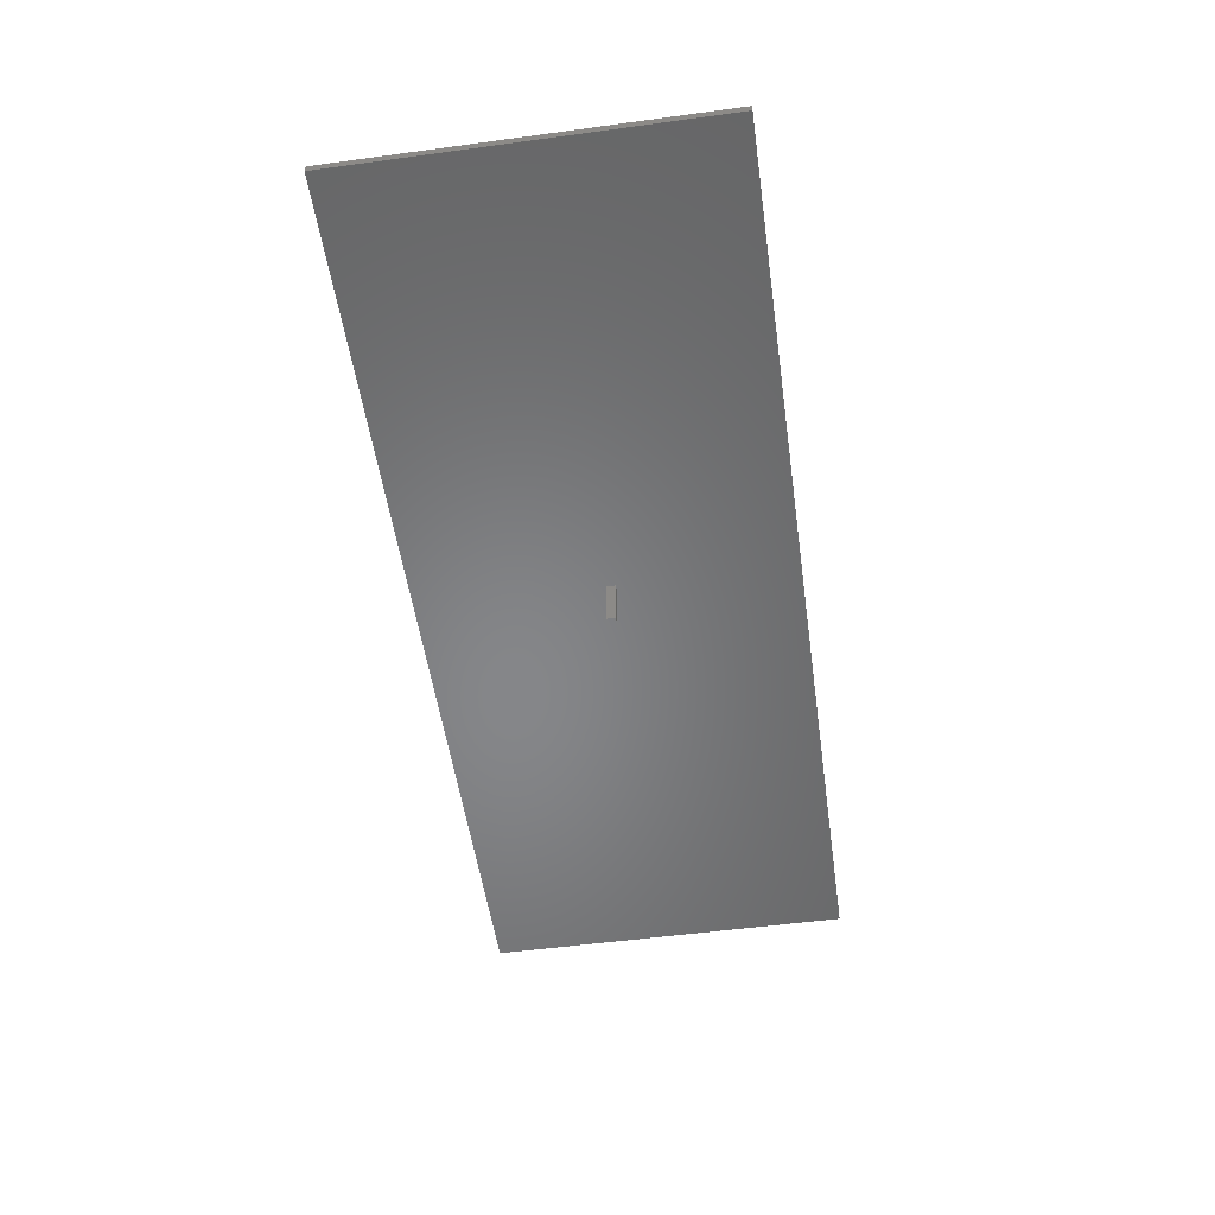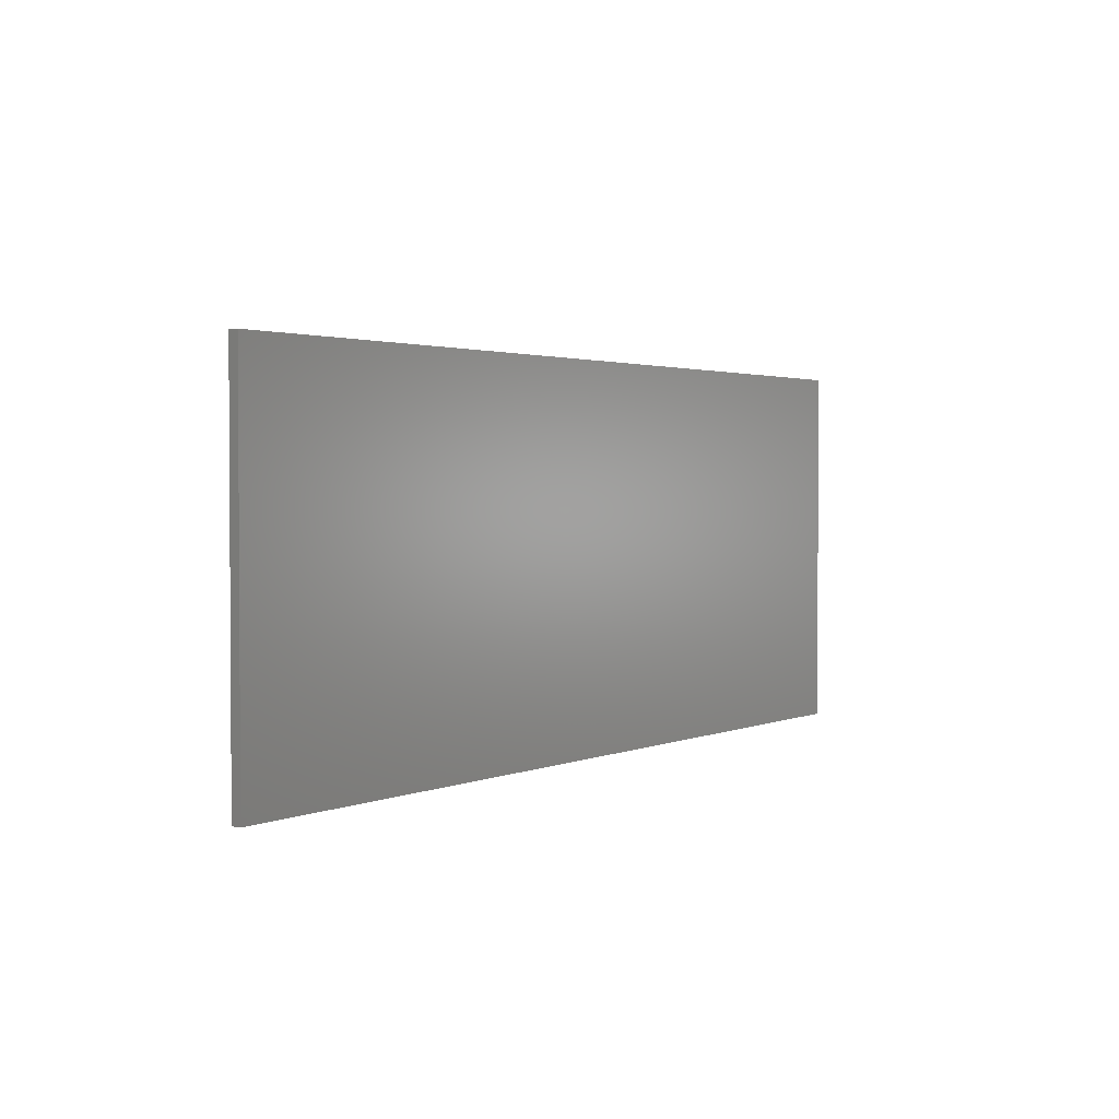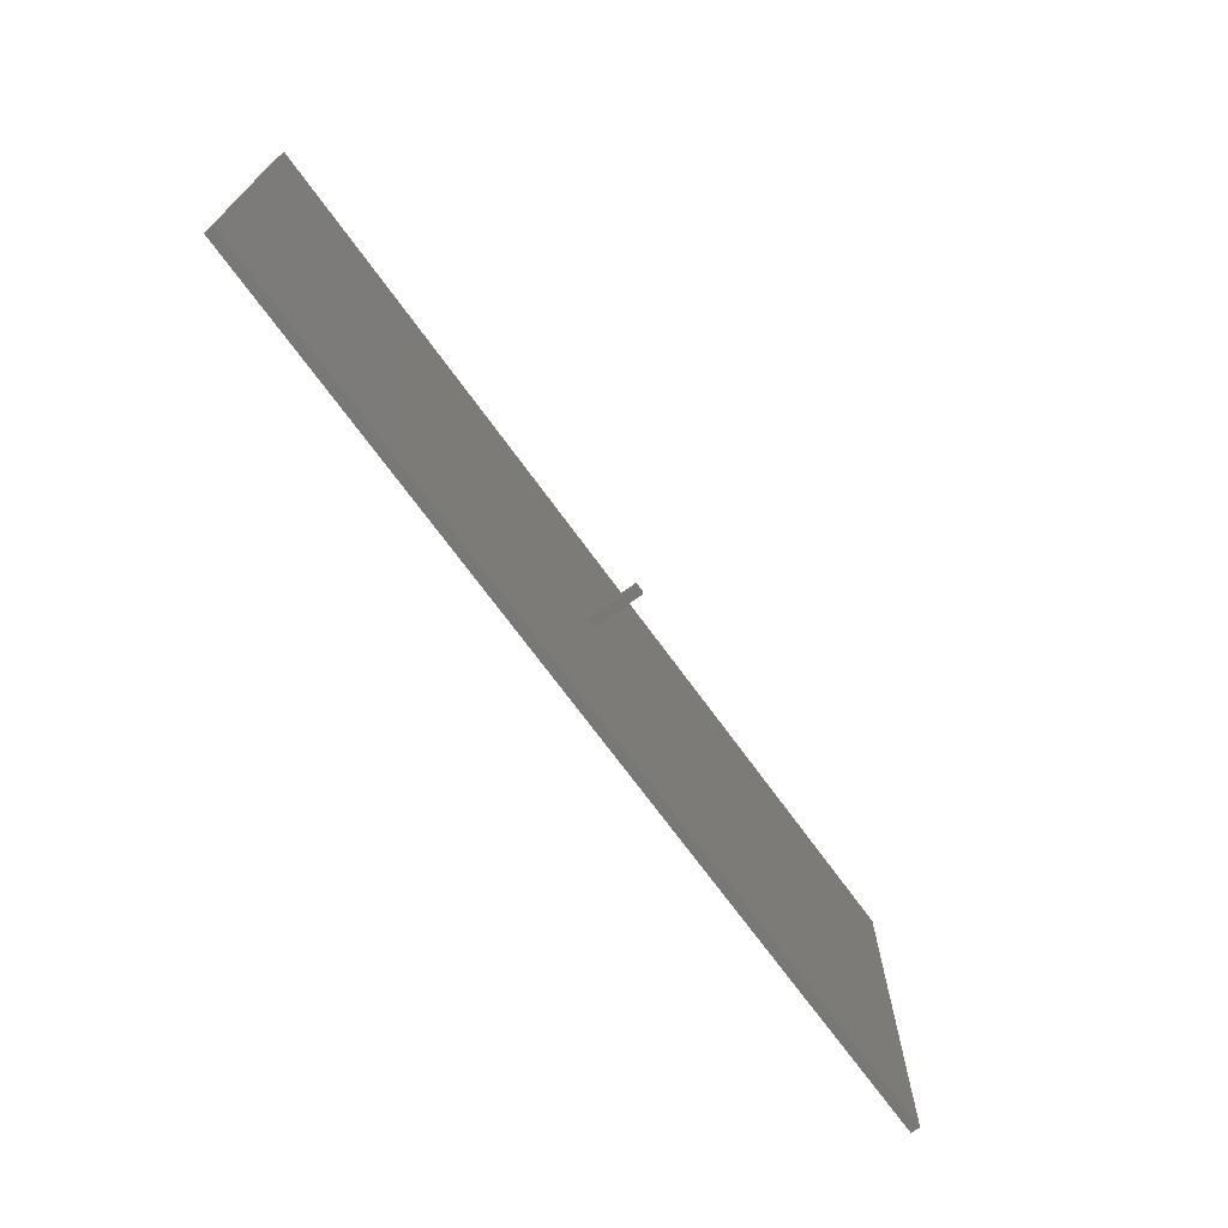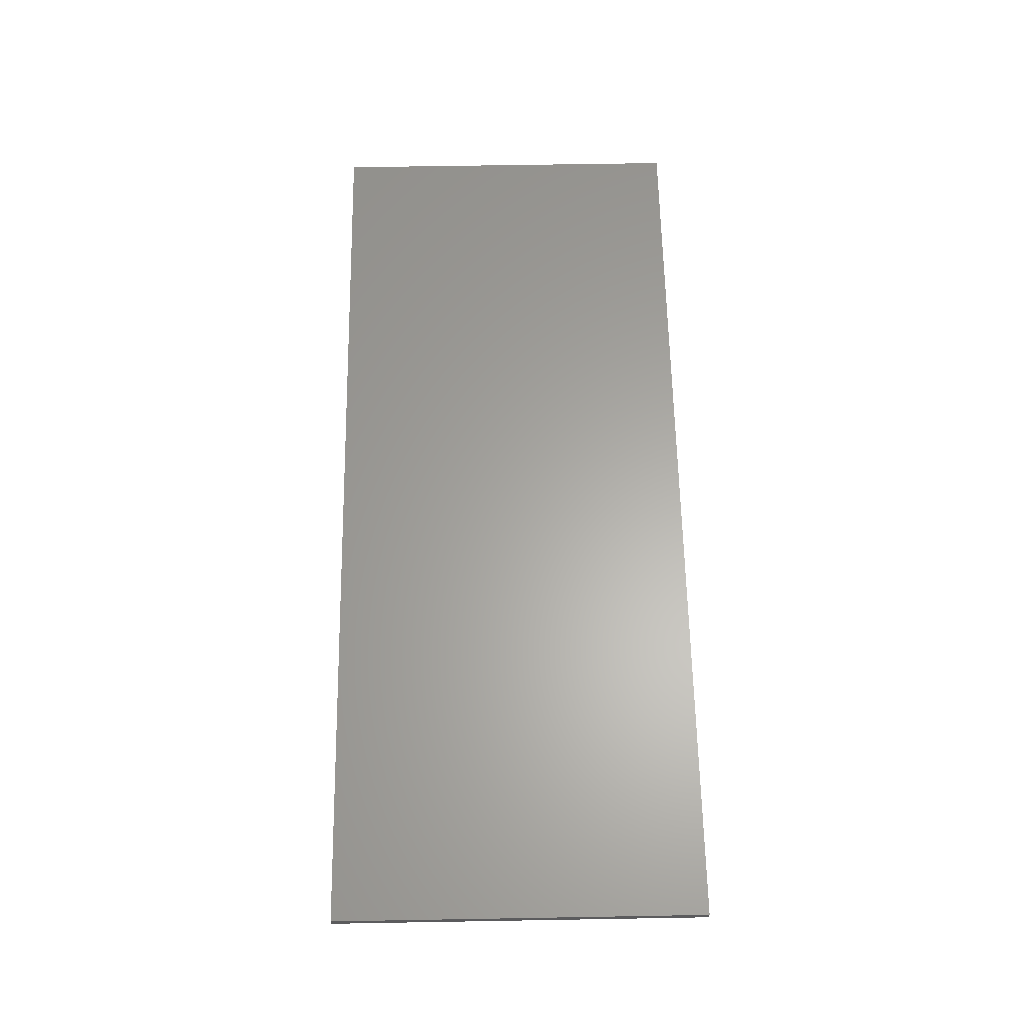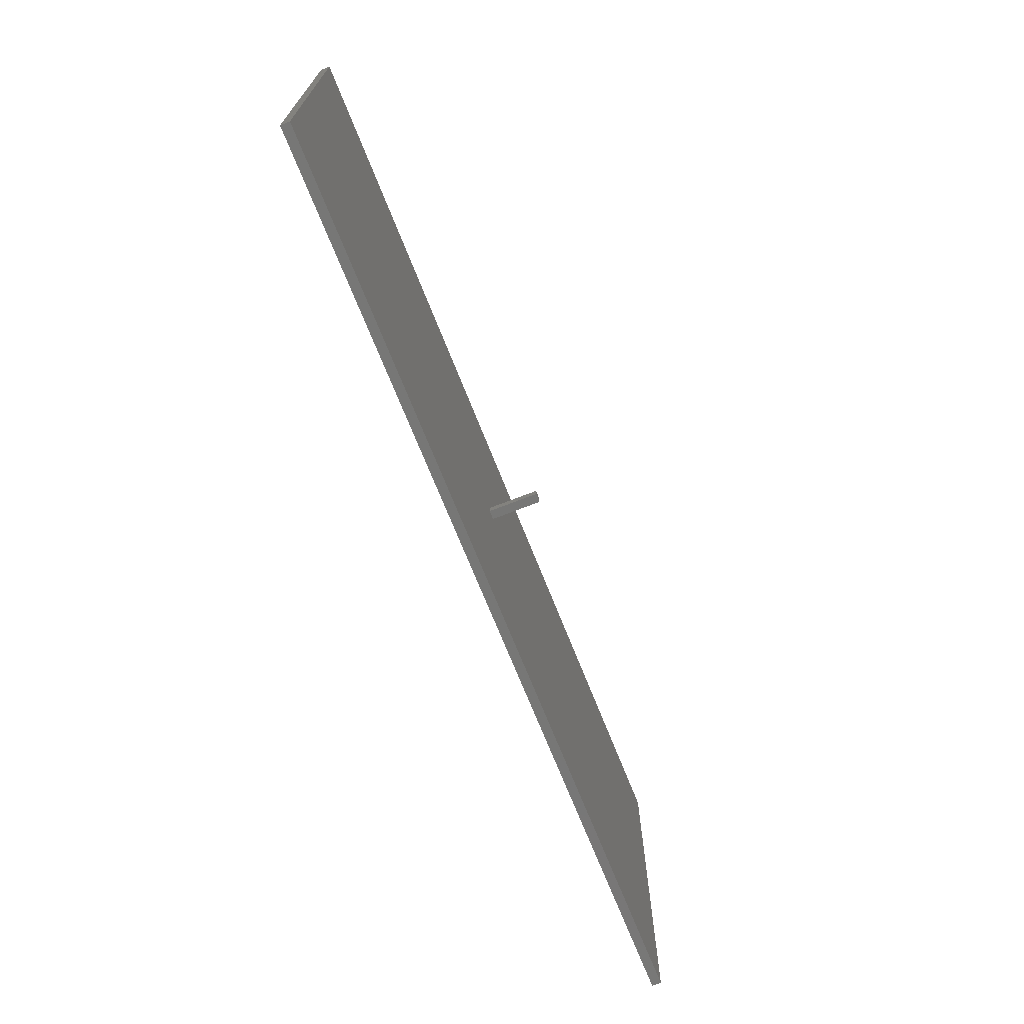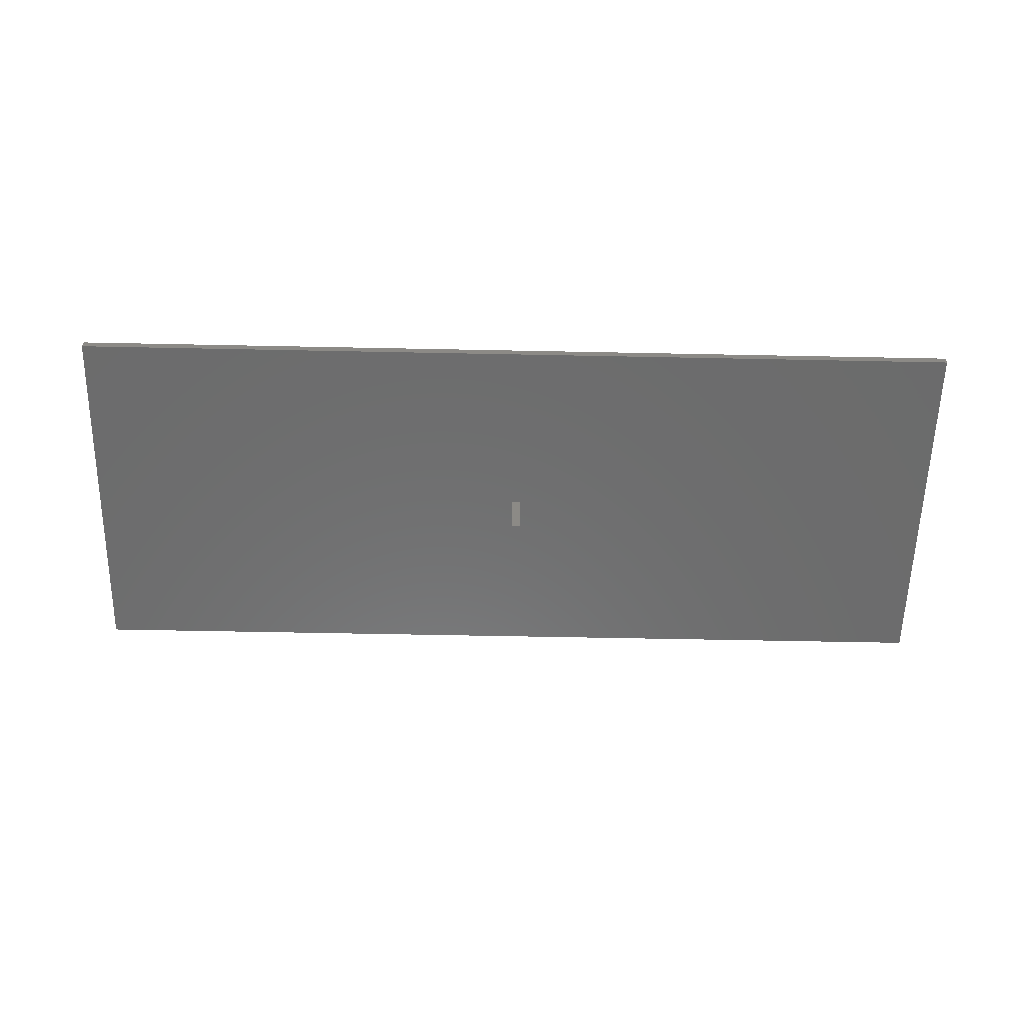
<metadata>
{"format":"stl","ext":"stl","renderer":"f3d","projection":"perspective","resolution":1024,"background":"white","views":[{"elev":-53.4,"azim":98.2,"up":"+Z"},{"elev":2.1,"azim":-55.5,"up":"+Y"},{"elev":-70.4,"azim":125.9,"up":"+Y"},{"elev":62.5,"azim":89.0,"up":"+Z"},{"elev":-69.7,"azim":111.5,"up":"+Y"},{"elev":-58.4,"azim":-1.2,"up":"+Z"}]}
</metadata>
<code>
# stl→obj: 16 verts, 28 faces
v -25 -10 -0.25
v -25 10 0.25
v -25 10 -0.25
v -25 -10 0.25
v 25 -10 0.25
v 25 10 0.25
v 25 10 -0.25
v 25 -10 -0.25
v 0.5 0 -0.25
v 0 0 -0.25
v 0.5 0.5 -0.25
v 0 0.5 -0.25
v 0 0 -3
v 0 0.5 -3
v 0.5 0.5 -3
v 0.5 0 -3
f 1 2 3
f 2 1 4
f 2 5 6
f 5 2 4
f 5 7 6
f 7 5 8
f 8 9 7
f 8 10 9
f 3 10 1
f 1 10 8
f 11 7 9
f 12 7 11
f 12 3 7
f 10 3 12
f 1 5 4
f 5 1 8
f 7 2 6
f 2 7 3
f 13 12 14
f 12 13 10
f 9 15 11
f 15 9 16
f 13 15 16
f 15 13 14
f 13 9 10
f 9 13 16
f 15 12 11
f 12 15 14

</code>
